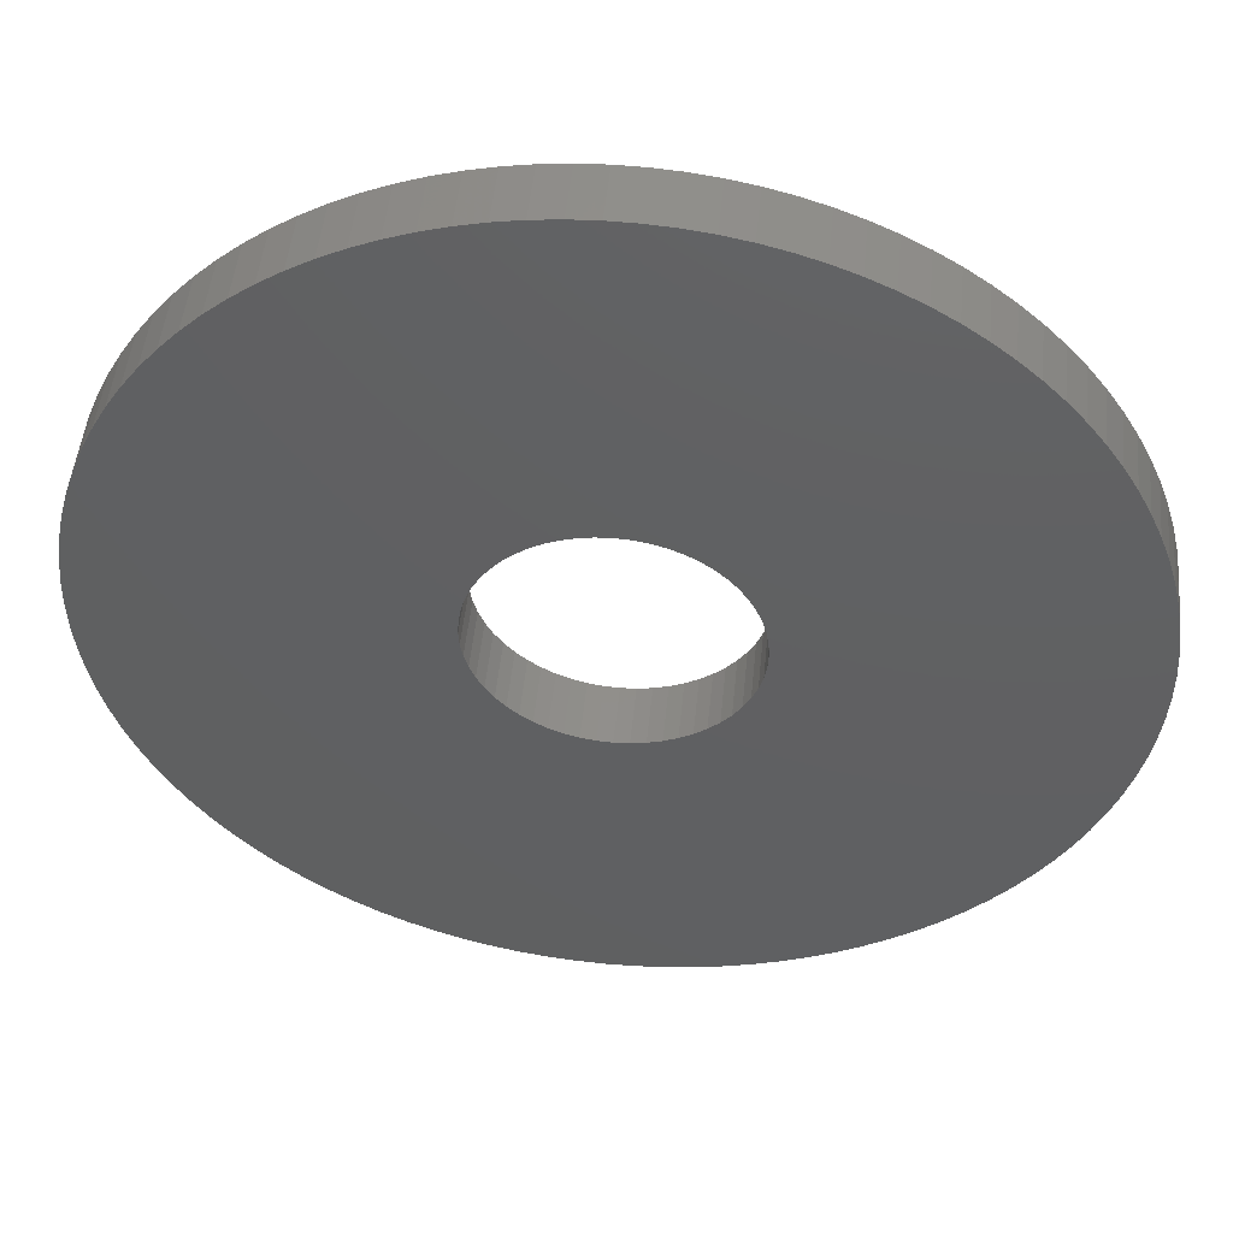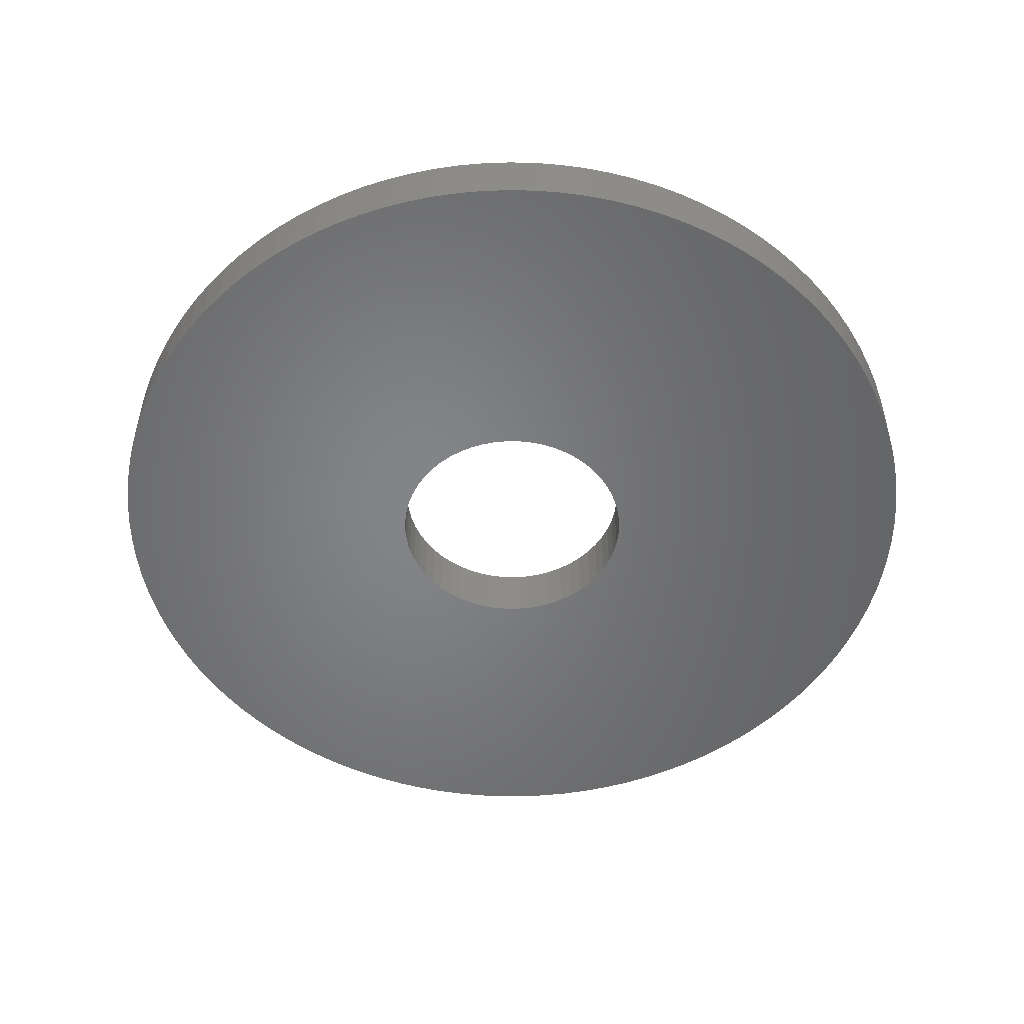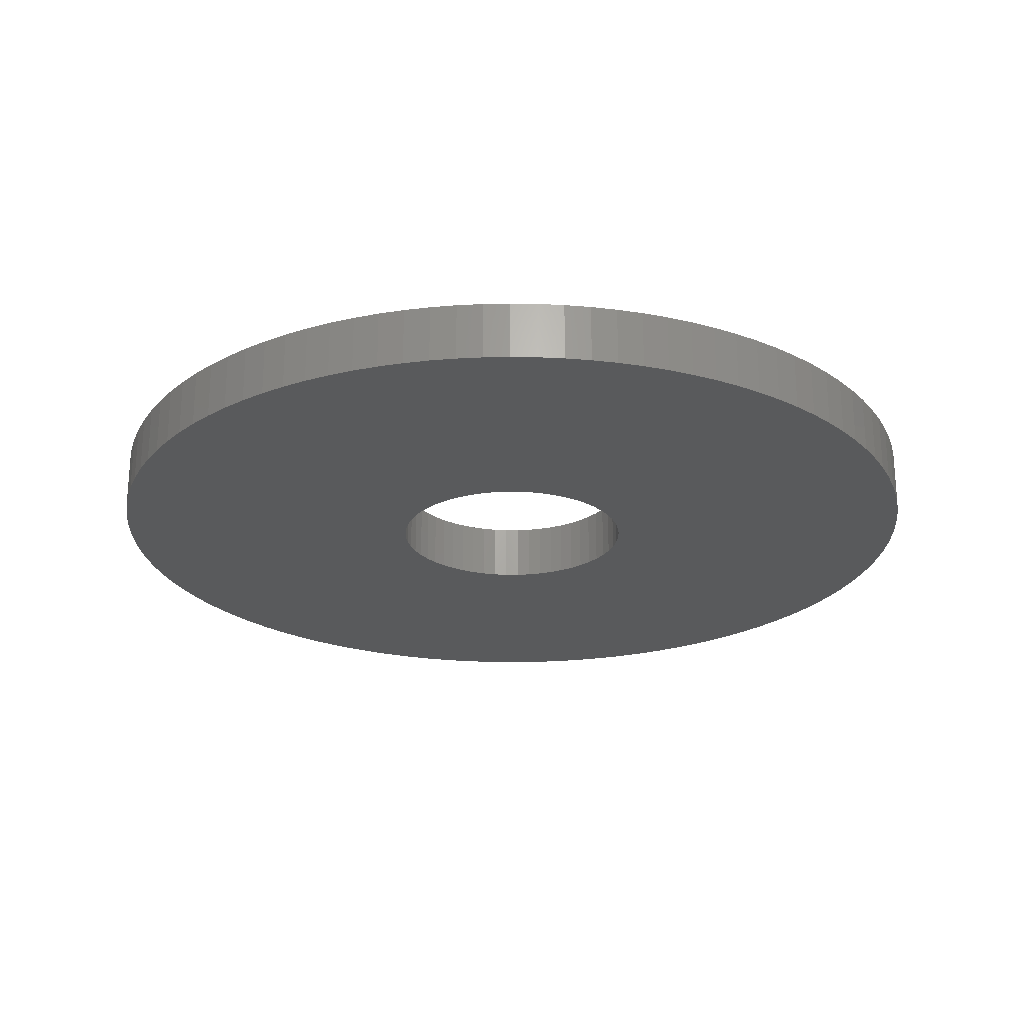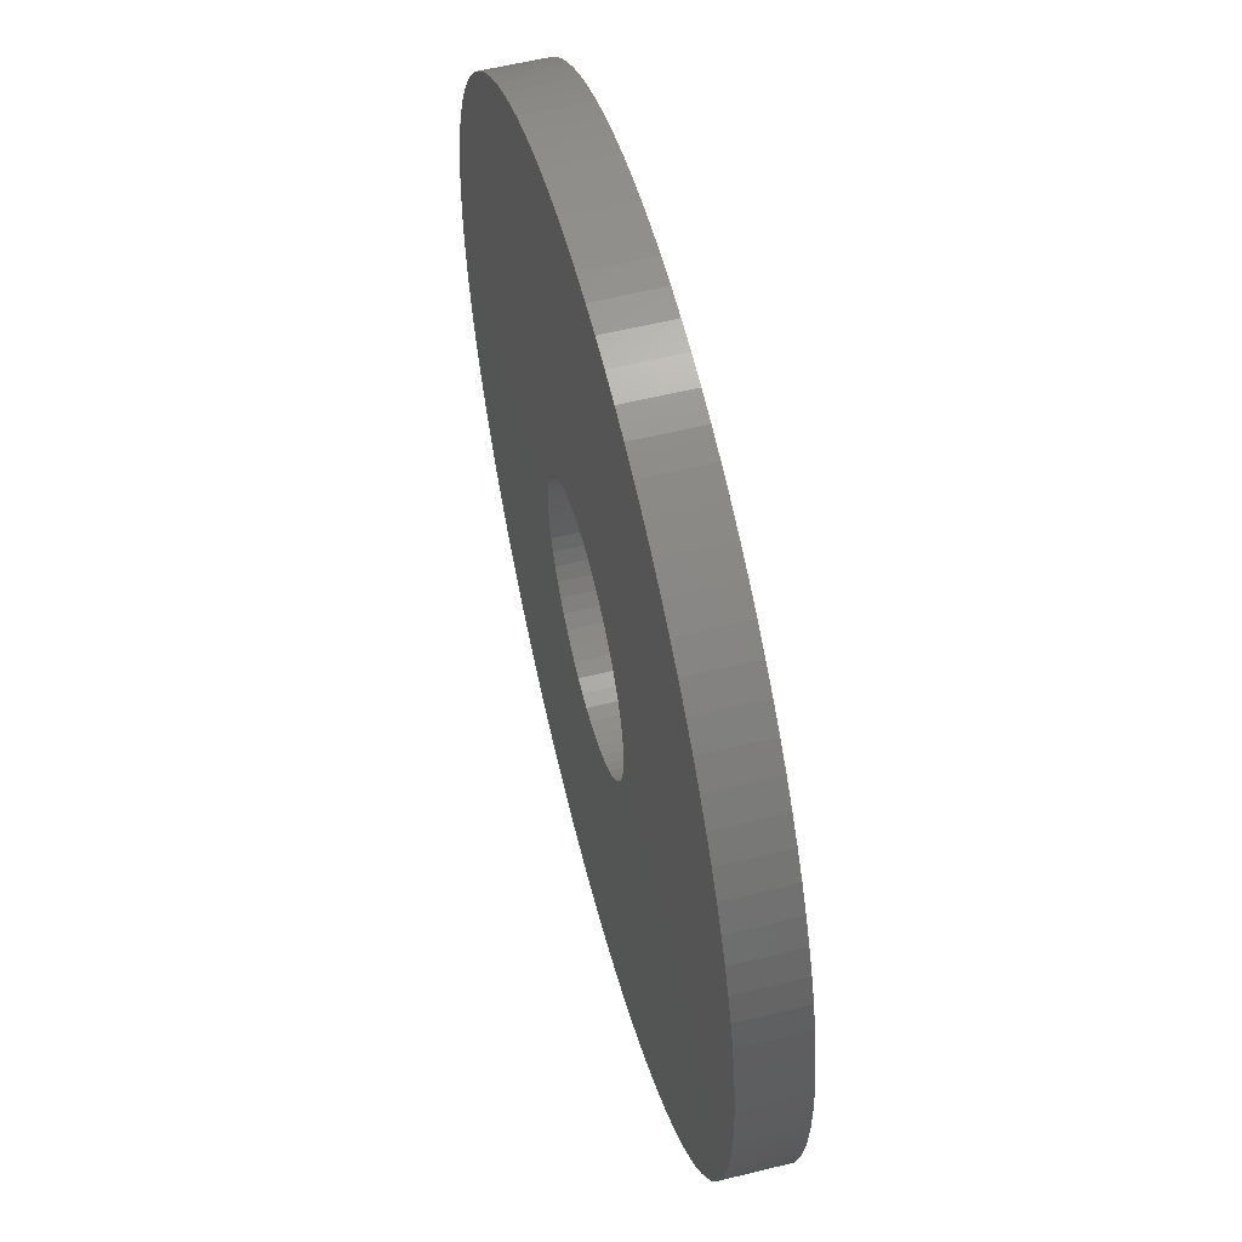
<metadata>
{"format":"stl","ext":"stl","renderer":"f3d","projection":"perspective","resolution":1024,"background":"white","views":[{"elev":48.7,"azim":5.6,"up":"+Z"},{"elev":-52.0,"azim":-4.1,"up":"+Y"},{"elev":-23.6,"azim":-41.8,"up":"+Y"},{"elev":58.0,"azim":75.7,"up":"+Z"}]}
</metadata>
<code>
# stl→obj: 322 verts, 644 faces
v -2.087 1 0.2351
v -2.087 0 0.2351
v -2.1 1 2.572e-16
v -2.1 0 2.572e-16
v -2.087 1 -0.2351
v -2.087 0 -0.2351
v -2.047 1 -0.4673
v -2.047 0 -0.4673
v -1.982 1 -0.6936
v -1.982 0 -0.6936
v -1.892 1 -0.9112
v -1.892 0 -0.9112
v -1.778 1 -1.117
v -1.778 0 -1.117
v -1.642 1 -1.309
v -1.642 0 -1.309
v -1.485 1 -1.485
v -1.485 0 -1.485
v -1.309 1 -1.642
v -1.309 0 -1.642
v -1.117 1 -1.778
v -1.117 0 -1.778
v -0.9112 1 -1.892
v -0.9112 0 -1.892
v -0.6936 1 -1.982
v -0.6936 0 -1.982
v -0.4673 1 -2.047
v -0.4673 0 -2.047
v -0.2351 1 -2.087
v -0.2351 0 -2.087
v 1.286e-16 1 -2.1
v 1.286e-16 0 -2.1
v 0.2351 1 -2.087
v 0.2351 0 -2.087
v 0.4673 1 -2.047
v 0.4673 0 -2.047
v 0.6936 1 -1.982
v 0.6936 0 -1.982
v 0.9112 1 -1.892
v 0.9112 0 -1.892
v 1.117 1 -1.778
v 1.117 0 -1.778
v 1.309 1 -1.642
v 1.309 0 -1.642
v 1.485 1 -1.485
v 1.485 0 -1.485
v 1.642 1 -1.309
v 1.642 0 -1.309
v 1.778 1 -1.117
v 1.778 0 -1.117
v 1.892 1 -0.9112
v 1.892 0 -0.9112
v 1.982 1 -0.6936
v 1.982 0 -0.6936
v 2.047 1 -0.4673
v 2.047 0 -0.4673
v 2.087 1 -0.2351
v 2.087 0 -0.2351
v 2.1 1 0
v 2.1 0 0
v 2.087 1 0.2351
v 2.087 0 0.2351
v 2.047 1 0.4673
v 2.047 0 0.4673
v 1.982 1 0.6936
v 1.982 0 0.6936
v 1.892 1 0.9112
v 1.892 0 0.9112
v 1.778 1 1.117
v 1.778 0 1.117
v 1.642 1 1.309
v 1.642 0 1.309
v 1.485 1 1.485
v 1.485 0 1.485
v 1.309 1 1.642
v 1.309 0 1.642
v 1.117 1 1.778
v 1.117 0 1.778
v 0.9112 1 1.892
v 0.9112 0 1.892
v 0.6936 1 1.982
v 0.6936 0 1.982
v 0.4673 1 2.047
v 0.4673 0 2.047
v 0.2351 1 2.087
v 0.2351 0 2.087
v 1.286e-16 1 2.1
v 1.286e-16 0 2.1
v -0.2351 1 2.087
v -0.2351 0 2.087
v -0.4673 1 2.047
v -0.4673 0 2.047
v -0.6936 1 1.982
v -0.6936 0 1.982
v -0.9112 1 1.892
v -0.9112 0 1.892
v -1.117 1 1.778
v -1.117 0 1.778
v -1.309 1 1.642
v -1.309 0 1.642
v -1.485 1 1.485
v -1.485 0 1.485
v -1.642 1 1.309
v -1.642 0 1.309
v -1.778 1 1.117
v -1.778 0 1.117
v -1.892 1 0.9112
v -1.892 0 0.9112
v -1.982 1 0.6936
v -1.982 0 0.6936
v -2.047 1 0.4673
v -2.047 0 0.4673
v -7.487 1 -0.4485
v -7.487 0 -0.4485
v -7.5 1 9.185e-16
v -7.5 0 9.185e-16
v -7.487 1 0.4485
v -7.487 0 0.4485
v -7.446 1 0.8955
v -7.446 0 0.8955
v -7.379 1 1.339
v -7.379 0 1.339
v -7.286 1 1.778
v -7.286 0 1.778
v -7.167 1 2.211
v -7.167 0 2.211
v -7.022 1 2.635
v -7.022 0 2.635
v -6.852 1 3.051
v -6.852 0 3.051
v -6.657 1 3.455
v -6.657 0 3.455
v -6.438 1 3.847
v -6.438 0 3.847
v -6.197 1 4.225
v -6.197 0 4.225
v -5.933 1 4.588
v -5.933 0 4.588
v -5.648 1 4.935
v -5.648 0 4.935
v -5.343 1 5.263
v -5.343 0 5.263
v -5.018 1 5.574
v -5.018 0 5.574
v -4.676 1 5.864
v -4.676 0 5.864
v -4.317 1 6.133
v -4.317 0 6.133
v -3.943 1 6.38
v -3.943 0 6.38
v -3.554 1 6.604
v -3.554 0 6.604
v -3.153 1 6.805
v -3.153 0 6.805
v -2.74 1 6.982
v -2.74 0 6.982
v -2.318 1 7.133
v -2.318 0 7.133
v -1.887 1 7.259
v -1.887 0 7.259
v -1.449 1 7.359
v -1.449 0 7.359
v -1.007 1 7.432
v -1.007 0 7.432
v -0.5605 1 7.479
v -0.5605 0 7.479
v -0.1122 1 7.499
v -0.1122 0 7.499
v 0.3365 1 7.492
v 0.3365 0 7.492
v 0.784 1 7.459
v 0.784 0 7.459
v 1.229 1 7.399
v 1.229 0 7.399
v 1.669 1 7.312
v 1.669 0 7.312
v 2.103 1 7.199
v 2.103 0 7.199
v 2.53 1 7.06
v 2.53 0 7.06
v 2.948 1 6.896
v 2.948 0 6.896
v 3.355 1 6.708
v 3.355 0 6.708
v 3.75 1 6.495
v 3.75 0 6.495
v 4.132 1 6.259
v 4.132 0 6.259
v 4.499 1 6.001
v 4.499 0 6.001
v 4.849 1 5.721
v 4.849 0 5.721
v 5.183 1 5.421
v 5.183 0 5.421
v 5.498 1 5.101
v 5.498 0 5.101
v 5.793 1 4.763
v 5.793 0 4.763
v 6.068 1 4.408
v 6.068 0 4.408
v 6.32 1 4.038
v 6.32 0 4.038
v 6.551 1 3.652
v 6.551 0 3.652
v 6.757 1 3.254
v 6.757 0 3.254
v 6.94 1 2.844
v 6.94 0 2.844
v 7.097 1 2.424
v 7.097 0 2.424
v 7.23 1 1.995
v 7.23 0 1.995
v 7.336 1 1.559
v 7.336 0 1.559
v 7.416 1 1.118
v 7.416 0 1.118
v 7.47 1 0.6723
v 7.47 0 0.6723
v 7.497 1 0.2244
v 7.497 0 0.2244
v 7.497 1 -0.2244
v 7.497 0 -0.2244
v 7.47 1 -0.6723
v 7.47 0 -0.6723
v 7.416 1 -1.118
v 7.416 0 -1.118
v 7.336 1 -1.559
v 7.336 0 -1.559
v 7.23 1 -1.995
v 7.23 0 -1.995
v 7.097 1 -2.424
v 7.097 0 -2.424
v 6.94 1 -2.844
v 6.94 0 -2.844
v 6.757 1 -3.254
v 6.757 0 -3.254
v 6.551 1 -3.652
v 6.551 0 -3.652
v 6.32 1 -4.038
v 6.32 0 -4.038
v 6.068 1 -4.408
v 6.068 0 -4.408
v 5.793 1 -4.763
v 5.793 0 -4.763
v 5.498 1 -5.101
v 5.498 0 -5.101
v 5.183 1 -5.421
v 5.183 0 -5.421
v 4.849 1 -5.721
v 4.849 0 -5.721
v 4.499 1 -6.001
v 4.499 0 -6.001
v 4.132 1 -6.259
v 4.132 0 -6.259
v 3.75 1 -6.495
v 3.75 0 -6.495
v 3.355 1 -6.708
v 3.355 0 -6.708
v 2.948 1 -6.896
v 2.948 0 -6.896
v 2.53 1 -7.06
v 2.53 0 -7.06
v 2.103 1 -7.199
v 2.103 0 -7.199
v 1.669 1 -7.312
v 1.669 0 -7.312
v 1.229 1 -7.399
v 1.229 0 -7.399
v 0.784 1 -7.459
v 0.784 0 -7.459
v 0.3365 1 -7.492
v 0.3365 0 -7.492
v -0.1122 1 -7.499
v -0.1122 0 -7.499
v -0.5605 1 -7.479
v -0.5605 0 -7.479
v -1.007 1 -7.432
v -1.007 0 -7.432
v -1.449 1 -7.359
v -1.449 0 -7.359
v -1.887 1 -7.259
v -1.887 0 -7.259
v -2.318 1 -7.133
v -2.318 0 -7.133
v -2.74 1 -6.982
v -2.74 0 -6.982
v -3.153 1 -6.805
v -3.153 0 -6.805
v -3.554 1 -6.604
v -3.554 0 -6.604
v -3.943 1 -6.38
v -3.943 0 -6.38
v -4.317 1 -6.133
v -4.317 0 -6.133
v -4.676 1 -5.864
v -4.676 0 -5.864
v -5.018 1 -5.574
v -5.018 0 -5.574
v -5.343 1 -5.263
v -5.343 0 -5.263
v -5.648 1 -4.935
v -5.648 0 -4.935
v -5.933 1 -4.588
v -5.933 0 -4.588
v -6.197 1 -4.225
v -6.197 0 -4.225
v -6.438 1 -3.847
v -6.438 0 -3.847
v -6.657 1 -3.455
v -6.657 0 -3.455
v -6.852 1 -3.051
v -6.852 0 -3.051
v -7.022 1 -2.635
v -7.022 0 -2.635
v -7.167 1 -2.211
v -7.167 0 -2.211
v -7.286 1 -1.778
v -7.286 0 -1.778
v -7.379 1 -1.339
v -7.379 0 -1.339
v -7.446 1 -0.8955
v -7.446 0 -0.8955
f 1 2 3
f 3 2 4
f 3 4 5
f 5 4 6
f 5 6 7
f 7 6 8
f 7 8 9
f 9 8 10
f 9 10 11
f 11 10 12
f 11 12 13
f 13 12 14
f 13 14 15
f 15 14 16
f 15 16 17
f 17 16 18
f 17 18 19
f 19 18 20
f 19 20 21
f 21 20 22
f 21 22 23
f 23 22 24
f 23 24 25
f 25 24 26
f 25 26 27
f 27 26 28
f 27 28 29
f 29 28 30
f 29 30 31
f 31 30 32
f 31 32 33
f 33 32 34
f 33 34 35
f 35 34 36
f 35 36 37
f 37 36 38
f 37 38 39
f 39 38 40
f 39 40 41
f 41 40 42
f 41 42 43
f 43 42 44
f 43 44 45
f 45 44 46
f 45 46 47
f 47 46 48
f 47 48 49
f 49 48 50
f 49 50 51
f 51 50 52
f 51 52 53
f 53 52 54
f 53 54 55
f 55 54 56
f 55 56 57
f 57 56 58
f 57 58 59
f 59 58 60
f 59 60 61
f 61 60 62
f 61 62 63
f 63 62 64
f 63 64 65
f 65 64 66
f 65 66 67
f 67 66 68
f 67 68 69
f 69 68 70
f 69 70 71
f 71 70 72
f 71 72 73
f 73 72 74
f 73 74 75
f 75 74 76
f 75 76 77
f 77 76 78
f 77 78 79
f 79 78 80
f 79 80 81
f 81 80 82
f 81 82 83
f 83 82 84
f 83 84 85
f 85 84 86
f 85 86 87
f 87 86 88
f 87 88 89
f 89 88 90
f 89 90 91
f 91 90 92
f 91 92 93
f 93 92 94
f 93 94 95
f 95 94 96
f 95 96 97
f 97 96 98
f 97 98 99
f 99 98 100
f 99 100 101
f 101 100 102
f 101 102 103
f 103 102 104
f 103 104 105
f 105 104 106
f 105 106 107
f 107 106 108
f 107 108 109
f 109 108 110
f 109 110 111
f 111 110 112
f 111 112 1
f 1 112 2
f 113 114 115
f 115 114 116
f 115 116 117
f 117 116 118
f 117 118 119
f 119 118 120
f 119 120 121
f 121 120 122
f 121 122 123
f 123 122 124
f 123 124 125
f 125 124 126
f 125 126 127
f 127 126 128
f 127 128 129
f 129 128 130
f 129 130 131
f 131 130 132
f 131 132 133
f 133 132 134
f 133 134 135
f 135 134 136
f 135 136 137
f 137 136 138
f 137 138 139
f 139 138 140
f 139 140 141
f 141 140 142
f 141 142 143
f 143 142 144
f 143 144 145
f 145 144 146
f 145 146 147
f 147 146 148
f 147 148 149
f 149 148 150
f 149 150 151
f 151 150 152
f 151 152 153
f 153 152 154
f 153 154 155
f 155 154 156
f 155 156 157
f 157 156 158
f 157 158 159
f 159 158 160
f 159 160 161
f 161 160 162
f 161 162 163
f 163 162 164
f 163 164 165
f 165 164 166
f 165 166 167
f 167 166 168
f 167 168 169
f 169 168 170
f 169 170 171
f 171 170 172
f 171 172 173
f 173 172 174
f 173 174 175
f 175 174 176
f 175 176 177
f 177 176 178
f 177 178 179
f 179 178 180
f 179 180 181
f 181 180 182
f 181 182 183
f 183 182 184
f 183 184 185
f 185 184 186
f 185 186 187
f 187 186 188
f 187 188 189
f 189 188 190
f 189 190 191
f 191 190 192
f 191 192 193
f 193 192 194
f 193 194 195
f 195 194 196
f 195 196 197
f 197 196 198
f 197 198 199
f 199 198 200
f 199 200 201
f 201 200 202
f 201 202 203
f 203 202 204
f 203 204 205
f 205 204 206
f 205 206 207
f 207 206 208
f 207 208 209
f 209 208 210
f 209 210 211
f 211 210 212
f 211 212 213
f 213 212 214
f 213 214 215
f 215 214 216
f 215 216 217
f 217 216 218
f 217 218 219
f 219 218 220
f 219 220 221
f 221 220 222
f 221 222 223
f 223 222 224
f 223 224 225
f 225 224 226
f 225 226 227
f 227 226 228
f 227 228 229
f 229 228 230
f 229 230 231
f 231 230 232
f 231 232 233
f 233 232 234
f 233 234 235
f 235 234 236
f 235 236 237
f 237 236 238
f 237 238 239
f 239 238 240
f 239 240 241
f 241 240 242
f 241 242 243
f 243 242 244
f 243 244 245
f 245 244 246
f 245 246 247
f 247 246 248
f 247 248 249
f 249 248 250
f 249 250 251
f 251 250 252
f 251 252 253
f 253 252 254
f 253 254 255
f 255 254 256
f 255 256 257
f 257 256 258
f 257 258 259
f 259 258 260
f 259 260 261
f 261 260 262
f 261 262 263
f 263 262 264
f 263 264 265
f 265 264 266
f 265 266 267
f 267 266 268
f 267 268 269
f 269 268 270
f 269 270 271
f 271 270 272
f 271 272 273
f 273 272 274
f 273 274 275
f 275 274 276
f 275 276 277
f 277 276 278
f 277 278 279
f 279 278 280
f 279 280 281
f 281 280 282
f 281 282 283
f 283 282 284
f 283 284 285
f 285 284 286
f 285 286 287
f 287 286 288
f 287 288 289
f 289 288 290
f 289 290 291
f 291 290 292
f 291 292 293
f 293 292 294
f 293 294 295
f 295 294 296
f 295 296 297
f 297 296 298
f 297 298 299
f 299 298 300
f 299 300 301
f 301 300 302
f 301 302 303
f 303 302 304
f 303 304 305
f 305 304 306
f 305 306 307
f 307 306 308
f 307 308 309
f 309 308 310
f 309 310 311
f 311 310 312
f 311 312 313
f 313 312 314
f 313 314 315
f 315 314 316
f 315 316 317
f 317 316 318
f 317 318 319
f 319 318 320
f 319 320 321
f 321 320 322
f 321 322 113
f 113 322 114
f 1 3 115
f 115 3 5
f 115 5 113
f 113 5 7
f 113 7 9
f 113 9 321
f 321 9 11
f 321 11 13
f 13 15 321
f 321 15 319
f 319 15 17
f 319 17 19
f 319 19 317
f 317 19 21
f 317 21 23
f 23 25 317
f 317 25 27
f 317 27 29
f 29 31 317
f 317 31 315
f 315 31 313
f 313 31 311
f 311 31 309
f 309 31 307
f 307 31 305
f 305 31 303
f 303 31 301
f 301 31 299
f 299 31 297
f 297 31 295
f 295 31 293
f 293 31 291
f 291 31 289
f 289 31 287
f 287 31 285
f 285 31 283
f 283 31 281
f 281 31 279
f 279 31 277
f 277 31 275
f 275 31 273
f 273 31 271
f 271 31 33
f 271 33 269
f 269 33 267
f 267 33 35
f 267 35 265
f 265 35 263
f 263 35 37
f 263 37 261
f 261 37 259
f 259 37 39
f 259 39 257
f 257 39 255
f 255 39 41
f 255 41 253
f 253 41 251
f 251 41 43
f 251 43 249
f 249 43 45
f 249 45 247
f 247 45 245
f 245 45 47
f 245 47 243
f 243 47 241
f 241 47 49
f 241 49 239
f 239 49 237
f 237 49 51
f 237 51 235
f 235 51 233
f 233 51 53
f 233 53 231
f 231 53 229
f 229 53 55
f 229 55 227
f 227 55 225
f 225 55 57
f 225 57 223
f 223 57 221
f 221 57 59
f 221 59 219
f 219 59 61
f 219 61 217
f 217 61 63
f 217 63 65
f 217 65 215
f 215 65 67
f 215 67 69
f 69 71 215
f 215 71 213
f 213 71 73
f 213 73 75
f 213 75 211
f 211 75 77
f 211 77 79
f 79 81 211
f 211 81 83
f 211 83 209
f 209 83 85
f 209 85 87
f 209 87 125
f 125 87 89
f 125 89 91
f 91 93 125
f 125 93 95
f 125 95 97
f 125 97 123
f 123 97 99
f 123 99 101
f 123 101 121
f 121 101 103
f 121 103 105
f 105 107 121
f 121 107 119
f 119 107 109
f 119 109 111
f 119 111 117
f 117 111 1
f 117 1 115
f 125 127 209
f 209 127 207
f 207 127 129
f 207 129 205
f 205 129 131
f 205 131 203
f 203 131 133
f 203 133 201
f 201 133 135
f 201 135 199
f 199 135 137
f 199 137 197
f 197 137 139
f 197 139 195
f 195 139 141
f 195 141 193
f 193 141 143
f 193 143 191
f 191 143 145
f 191 145 189
f 189 145 147
f 189 147 187
f 187 147 149
f 187 149 185
f 185 149 151
f 185 151 183
f 183 151 153
f 183 153 181
f 181 153 155
f 181 155 179
f 179 155 157
f 179 157 177
f 177 157 159
f 177 159 175
f 175 159 161
f 175 161 173
f 173 161 163
f 173 163 171
f 171 163 165
f 171 165 169
f 169 165 167
f 2 118 4
f 4 118 116
f 4 116 6
f 6 116 114
f 6 114 8
f 8 114 10
f 10 114 322
f 10 322 12
f 12 322 14
f 14 322 16
f 16 322 320
f 16 320 18
f 18 320 20
f 20 320 318
f 20 318 22
f 22 318 24
f 24 318 26
f 26 318 28
f 28 318 30
f 30 318 32
f 32 318 316
f 32 316 314
f 2 112 118
f 118 112 120
f 120 112 110
f 120 110 108
f 120 108 122
f 122 108 106
f 122 106 104
f 104 102 122
f 122 102 124
f 124 102 100
f 124 100 98
f 124 98 126
f 126 98 96
f 126 96 94
f 94 92 126
f 126 92 90
f 126 90 88
f 126 88 210
f 210 88 86
f 210 86 84
f 210 84 212
f 212 84 82
f 212 82 80
f 80 78 212
f 212 78 76
f 212 76 214
f 214 76 74
f 214 74 72
f 214 72 216
f 216 72 70
f 216 70 68
f 68 66 216
f 216 66 218
f 218 66 64
f 218 64 62
f 218 62 220
f 220 62 60
f 220 60 222
f 222 60 58
f 222 58 224
f 224 58 226
f 226 58 56
f 226 56 228
f 228 56 230
f 230 56 54
f 230 54 232
f 232 54 234
f 234 54 52
f 234 52 236
f 236 52 238
f 238 52 50
f 238 50 240
f 240 50 242
f 242 50 48
f 242 48 244
f 244 48 246
f 246 48 46
f 246 46 248
f 248 46 250
f 250 46 44
f 250 44 252
f 252 44 42
f 252 42 254
f 254 42 256
f 256 42 40
f 256 40 258
f 258 40 260
f 260 40 38
f 260 38 262
f 262 38 264
f 264 38 36
f 264 36 266
f 266 36 268
f 268 36 34
f 268 34 270
f 270 34 272
f 272 34 32
f 272 32 274
f 274 32 276
f 276 32 278
f 278 32 280
f 280 32 282
f 282 32 284
f 284 32 286
f 286 32 288
f 288 32 290
f 290 32 292
f 292 32 294
f 294 32 296
f 296 32 298
f 298 32 300
f 300 32 302
f 302 32 304
f 304 32 306
f 306 32 308
f 308 32 310
f 310 32 312
f 312 32 314
f 126 210 128
f 128 210 208
f 128 208 130
f 130 208 206
f 130 206 132
f 132 206 204
f 132 204 134
f 134 204 202
f 134 202 136
f 136 202 200
f 136 200 138
f 138 200 198
f 138 198 140
f 140 198 196
f 140 196 142
f 142 196 194
f 142 194 144
f 144 194 192
f 144 192 146
f 146 192 190
f 146 190 148
f 148 190 188
f 148 188 150
f 150 188 186
f 150 186 152
f 152 186 184
f 152 184 154
f 154 184 182
f 154 182 156
f 156 182 180
f 156 180 158
f 158 180 178
f 158 178 160
f 160 178 176
f 160 176 162
f 162 176 174
f 162 174 164
f 164 174 172
f 164 172 166
f 166 172 170
f 166 170 168

</code>
